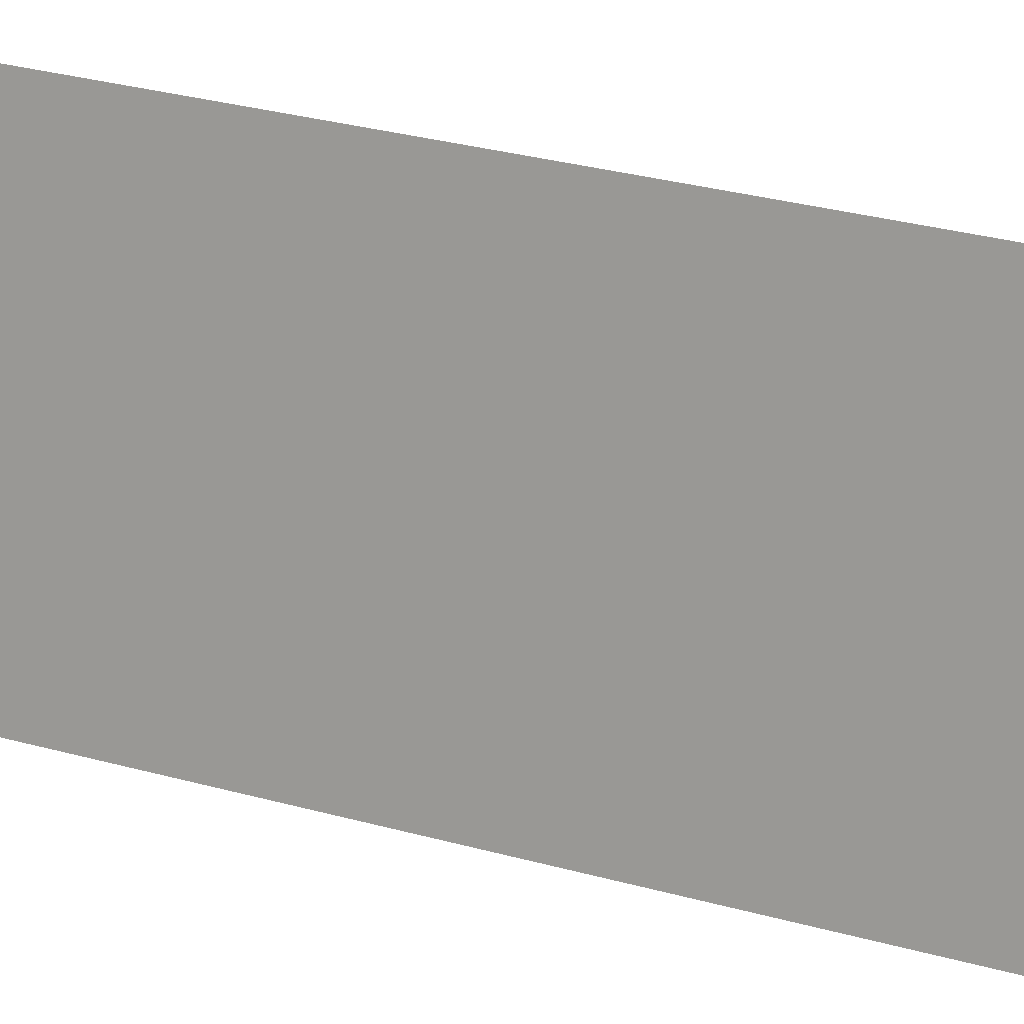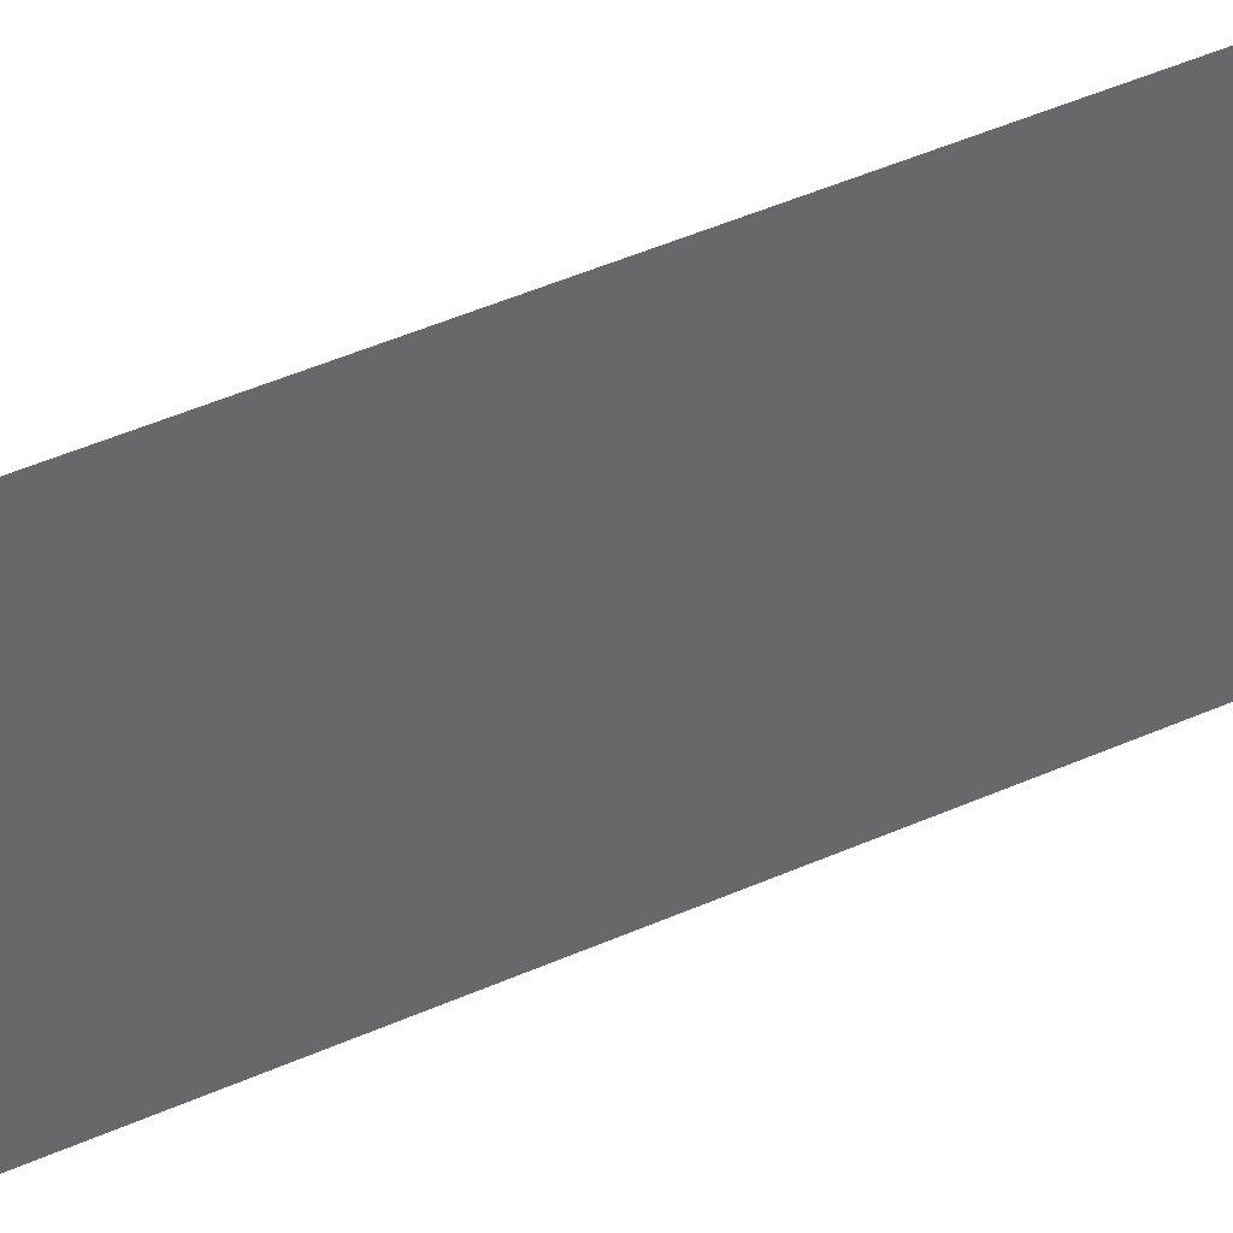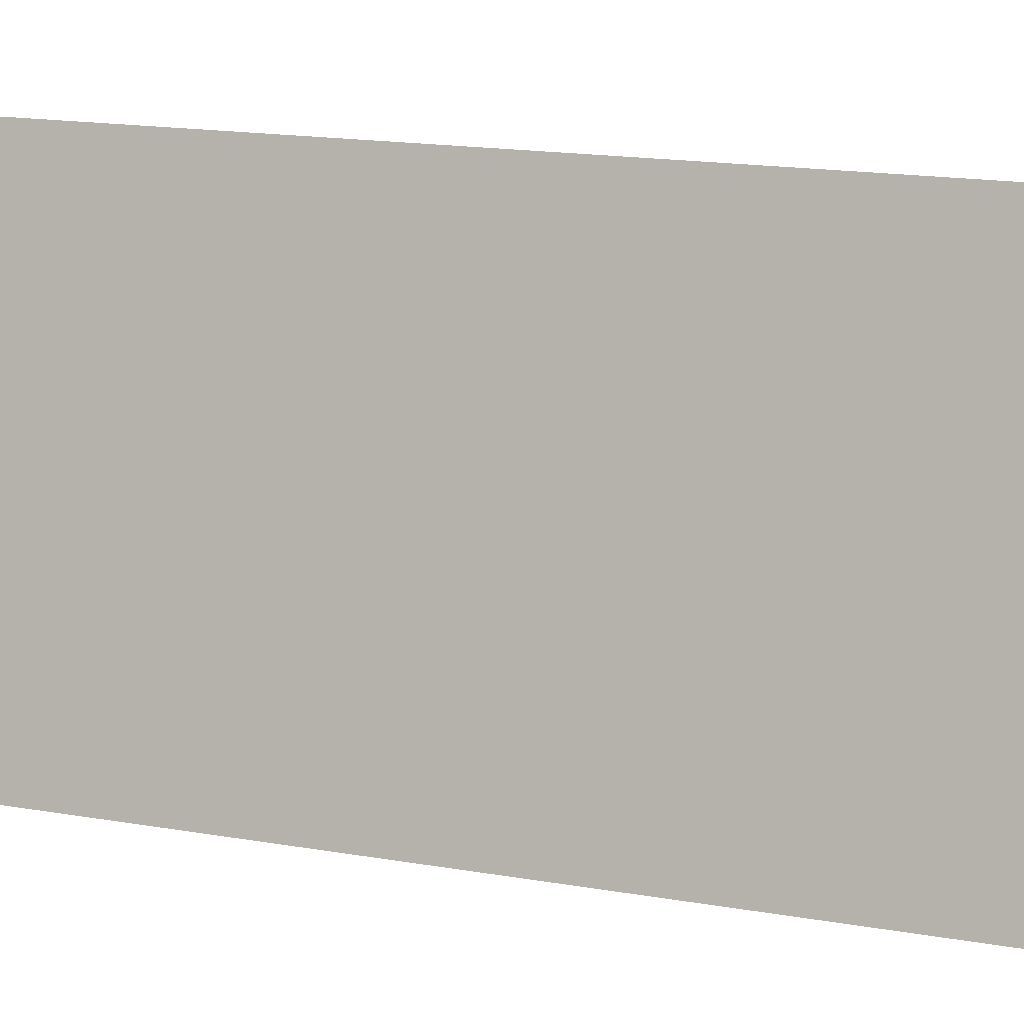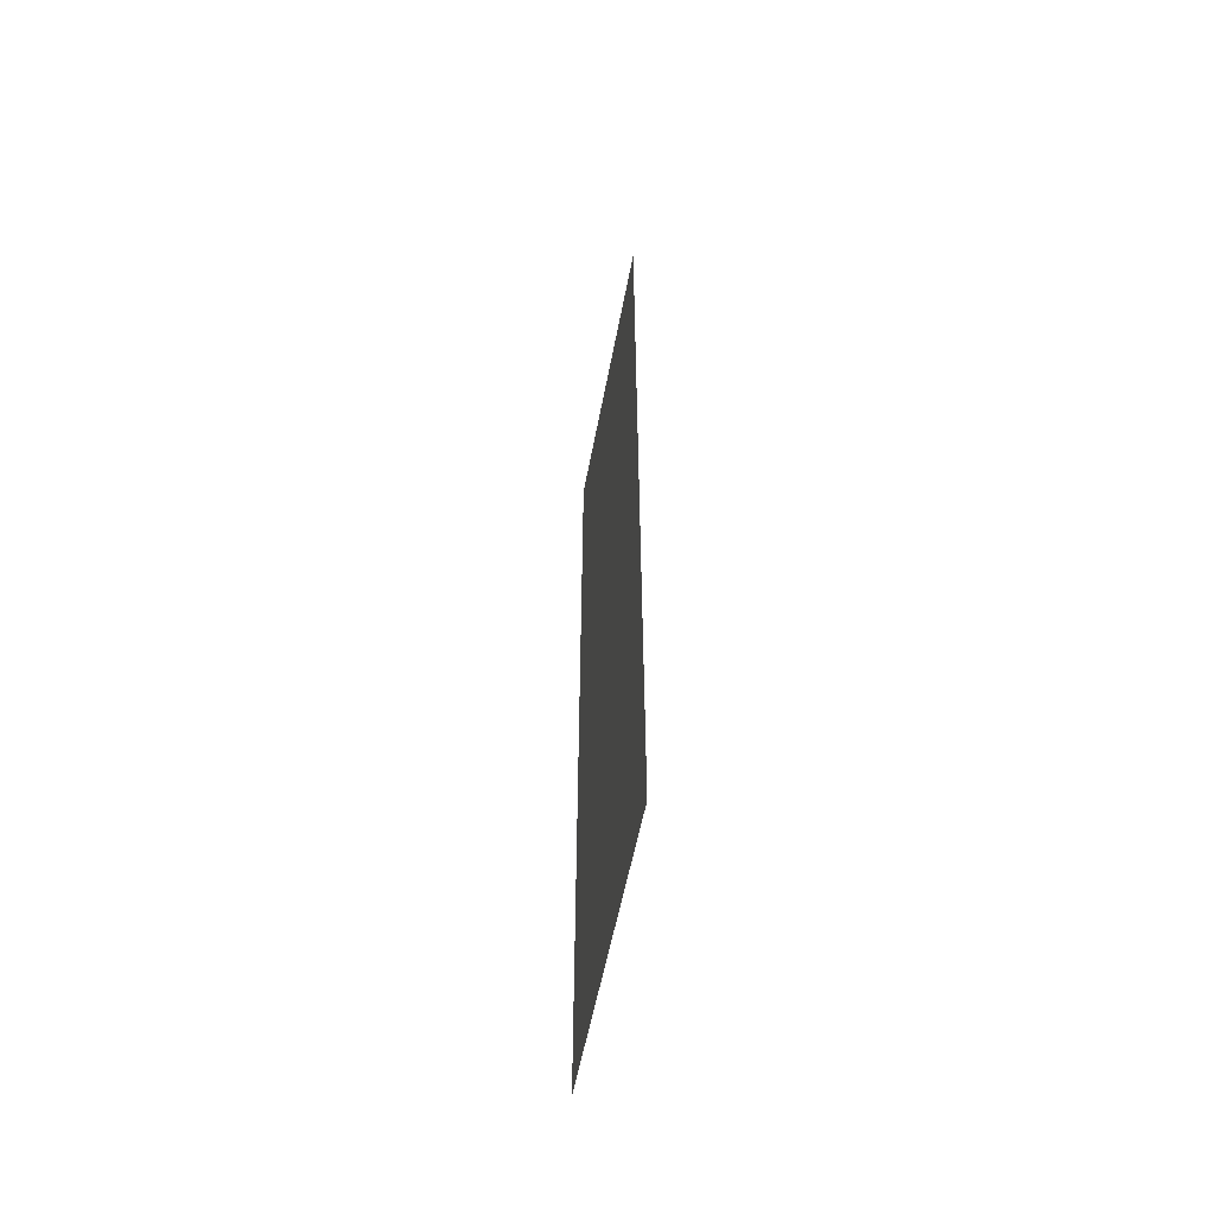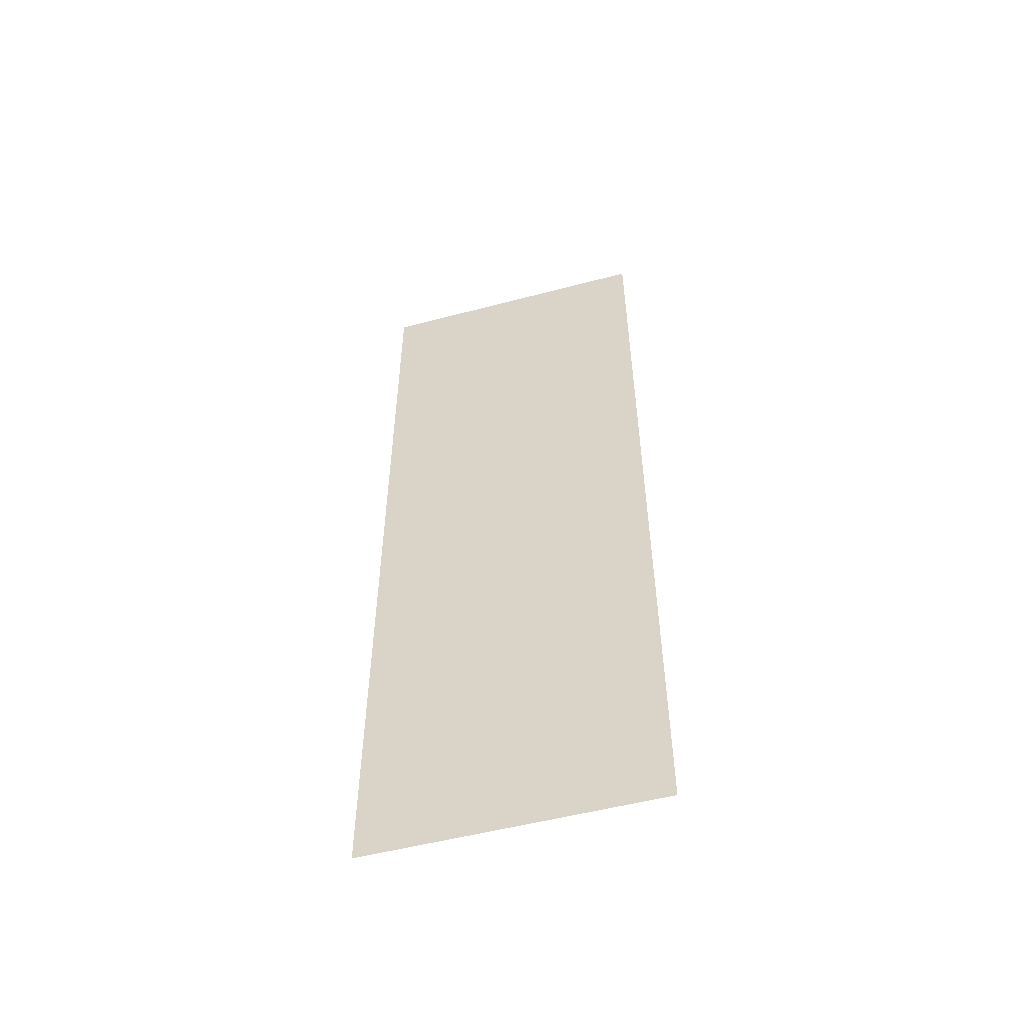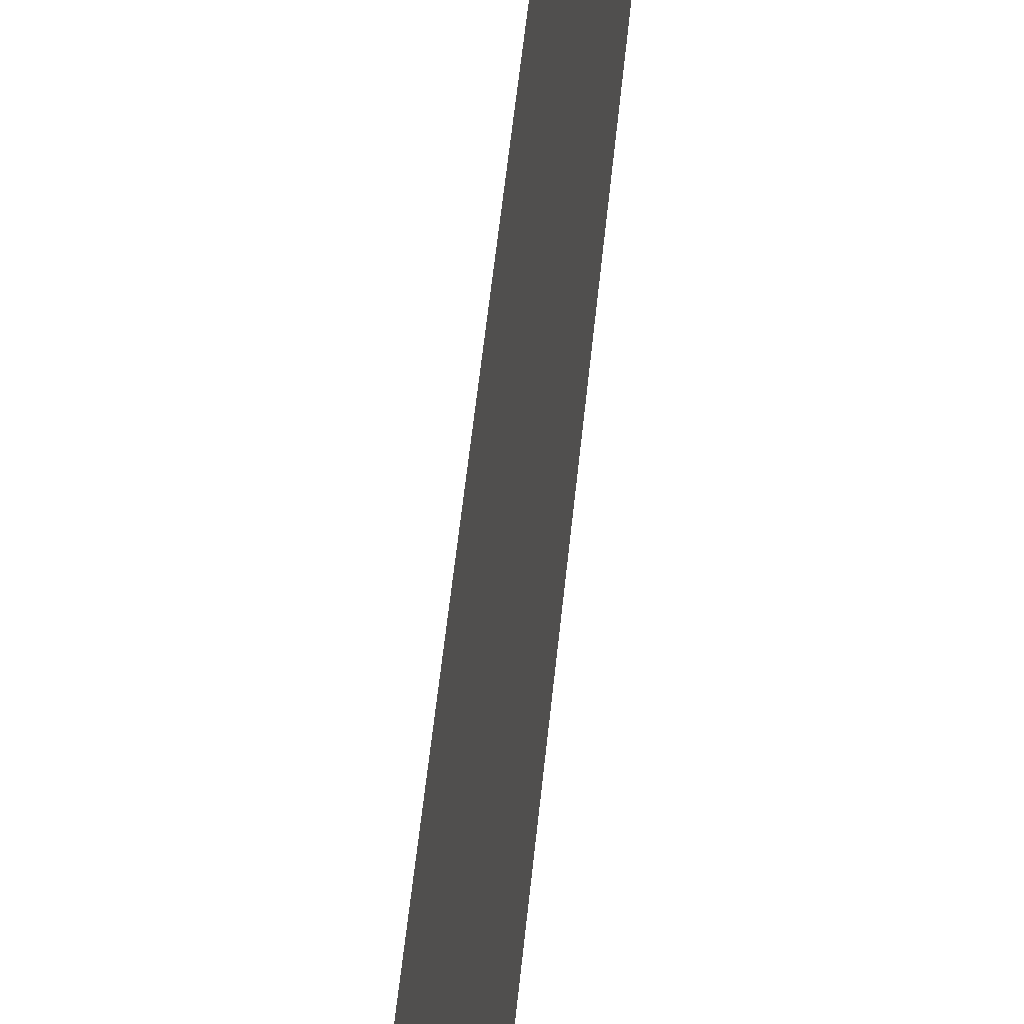
<metadata>
{"format":"obj","ext":"obj","renderer":"f3d","projection":"perspective","resolution":1024,"background":"white","views":[{"elev":28.7,"azim":113.1,"up":"+Y"},{"elev":53.7,"azim":65.5,"up":"+Y"},{"elev":12.0,"azim":116.2,"up":"+Y"},{"elev":-56.5,"azim":-177.8,"up":"+Z"},{"elev":-53.3,"azim":118.6,"up":"+Z"},{"elev":53.8,"azim":-174.3,"up":"+Y"}]}
</metadata>
<code>
o mesh46/mesh46-geometry/material_0/component_1#mesh46-geometry
v 0.6098 0.2189 -0.2612
v 0.5994 0.2644 -0.1156
v 0.6098 0.2189 -0.1156
v 0.5994 0.2644 -0.1156
v 0.6098 0.2189 -0.2612
v 0.5994 0.2644 -0.2612
v 0.6098 0.2189 -0.1156
v 0.5994 0.2644 -0.1156
v 0.6098 0.2189 -0.2612
v 0.5994 0.2644 -0.2612
v 0.6098 0.2189 -0.2612
v 0.5994 0.2644 -0.1156
f 1 2 3
f 4 5 6
f 7 8 9
f 10 11 12

</code>
